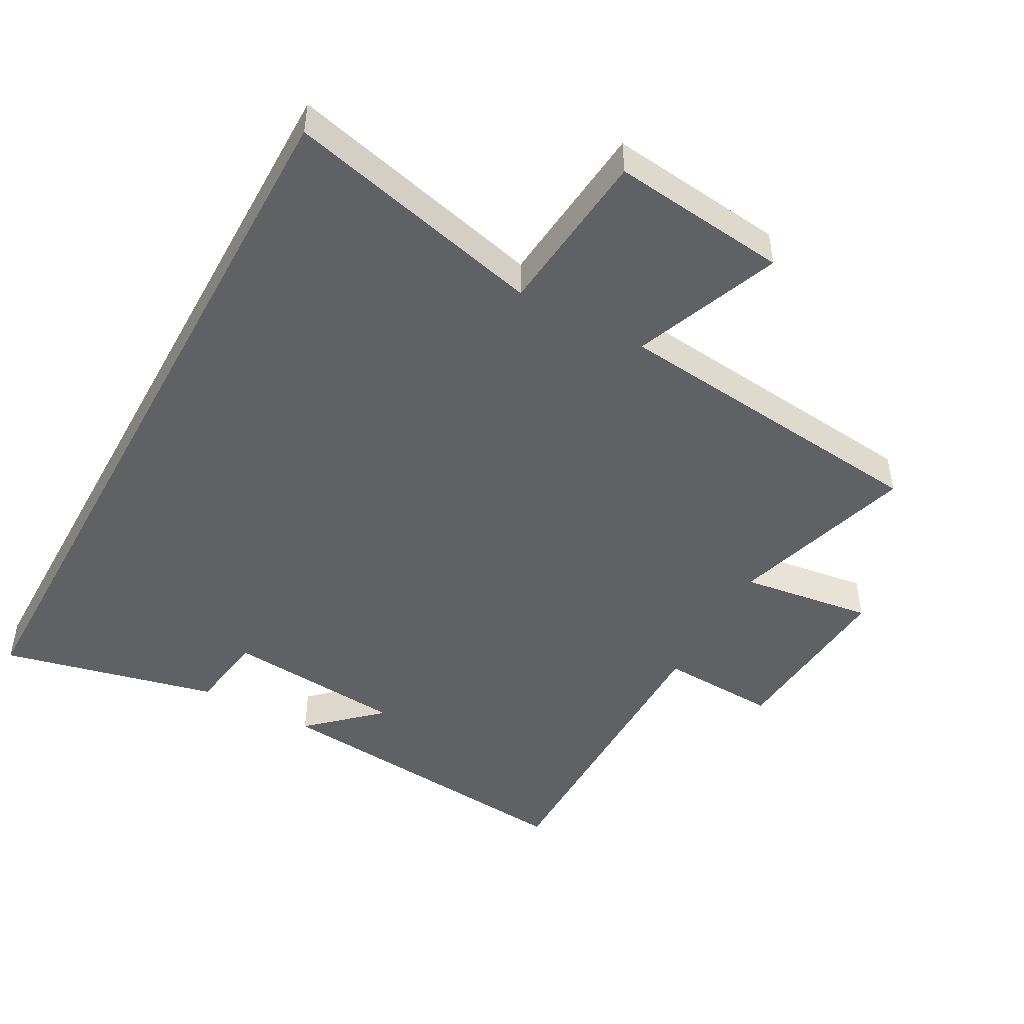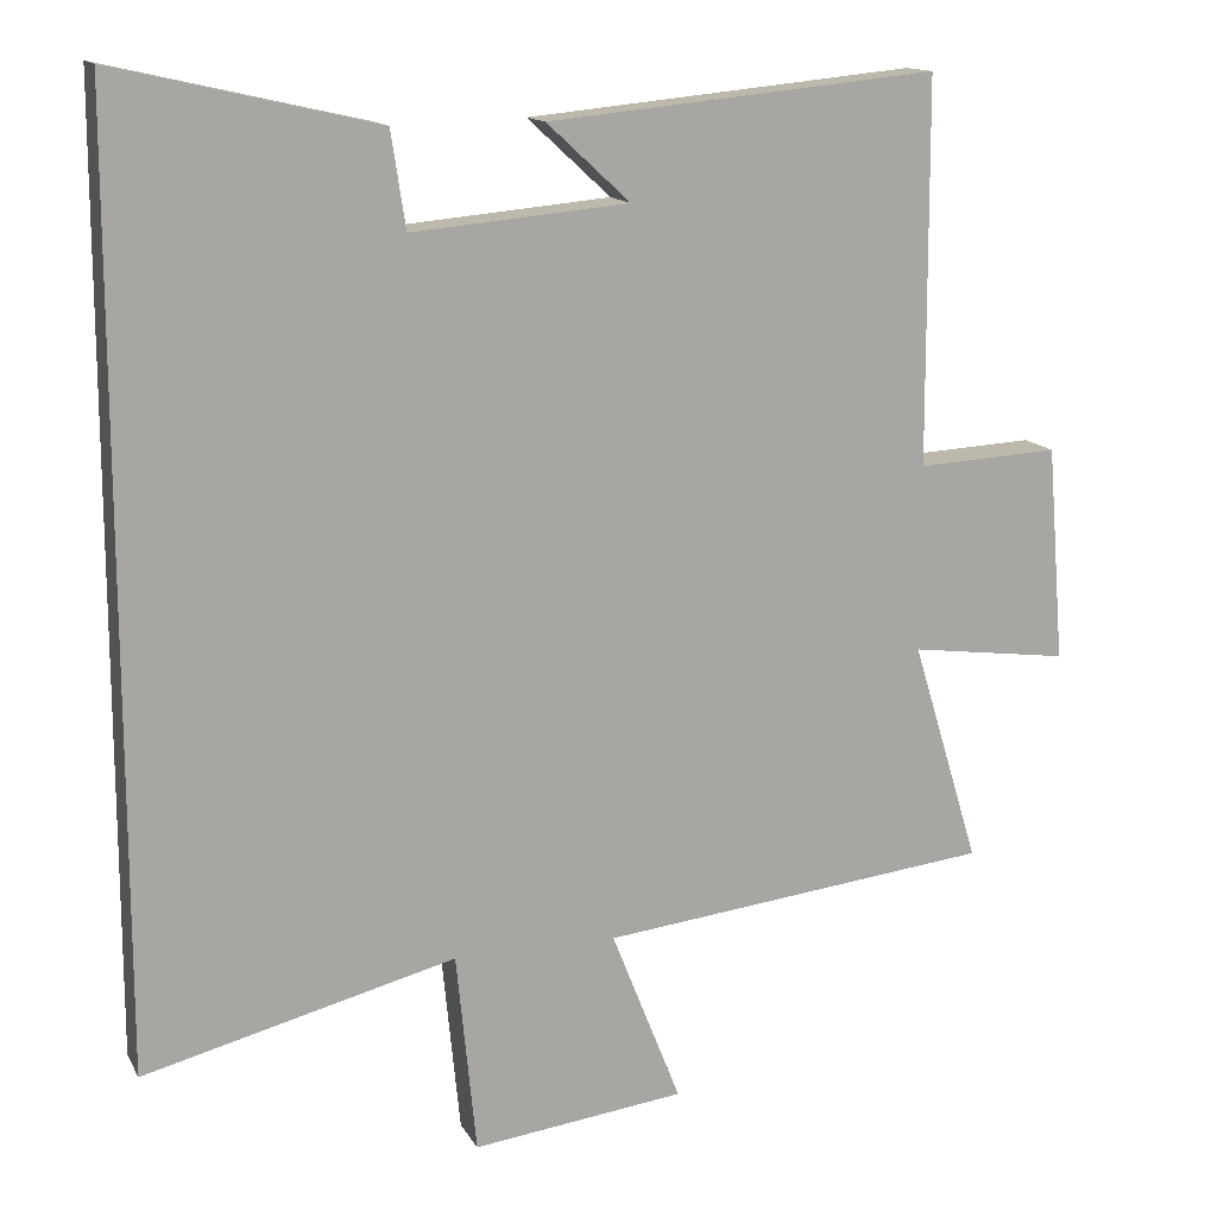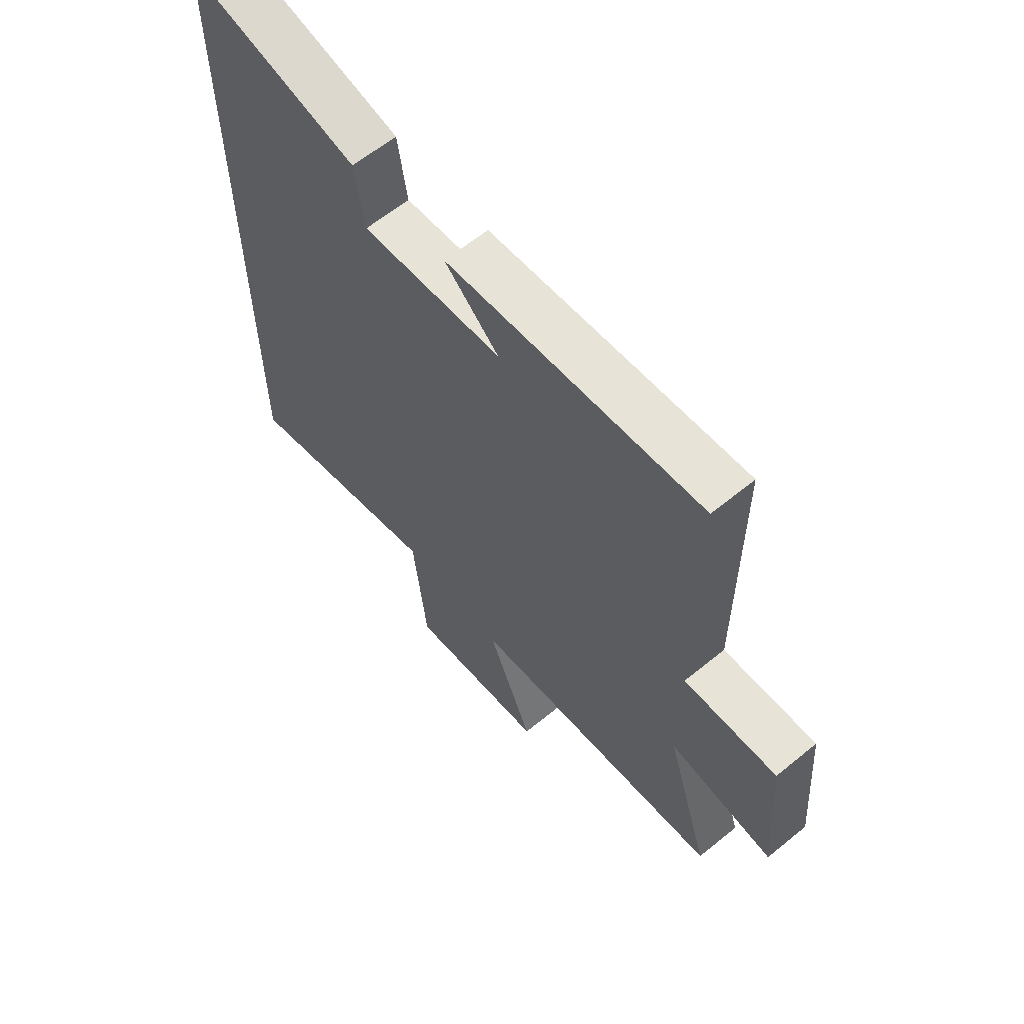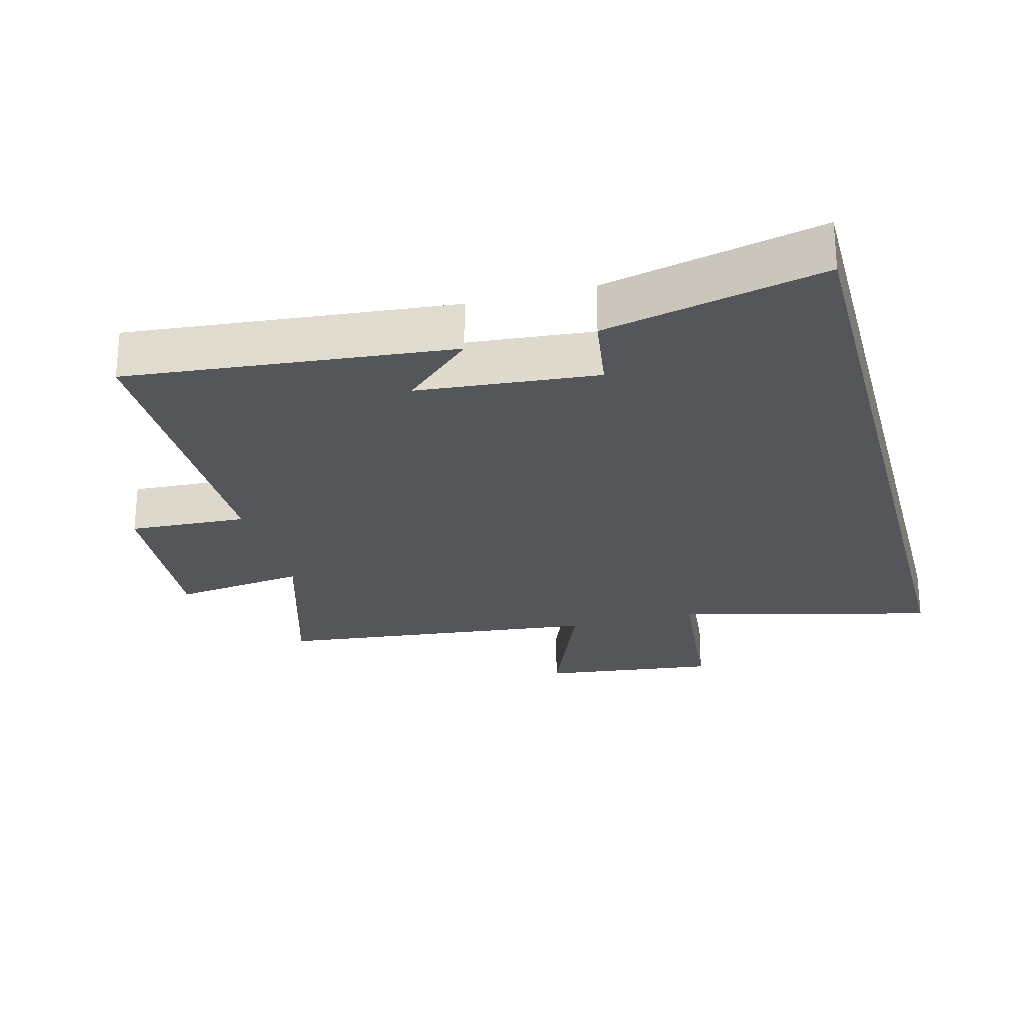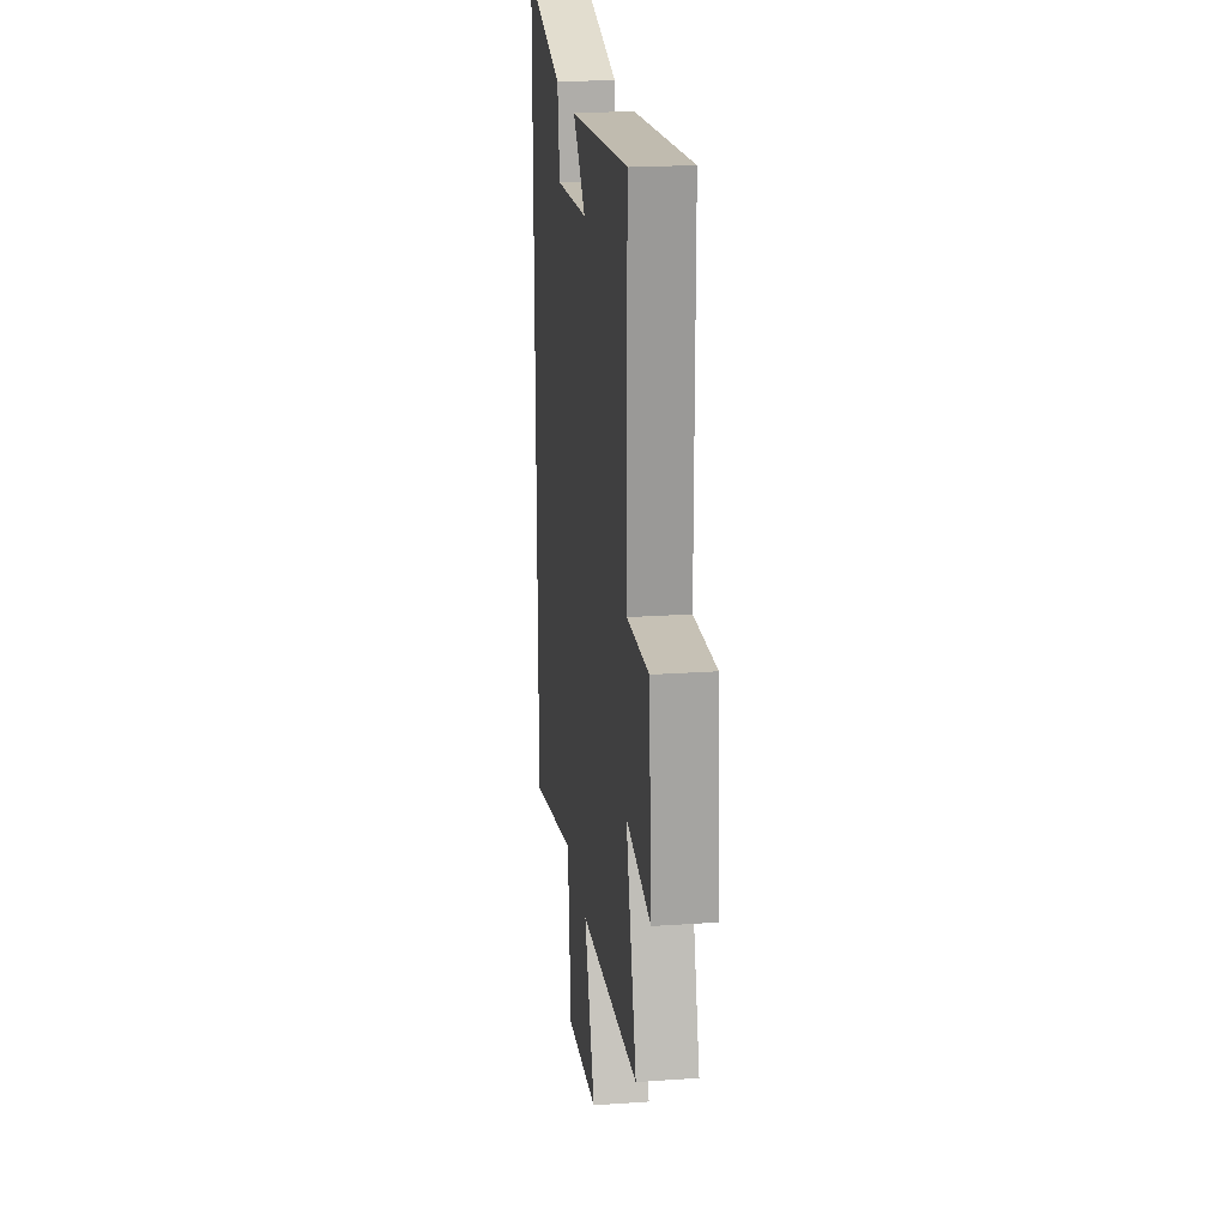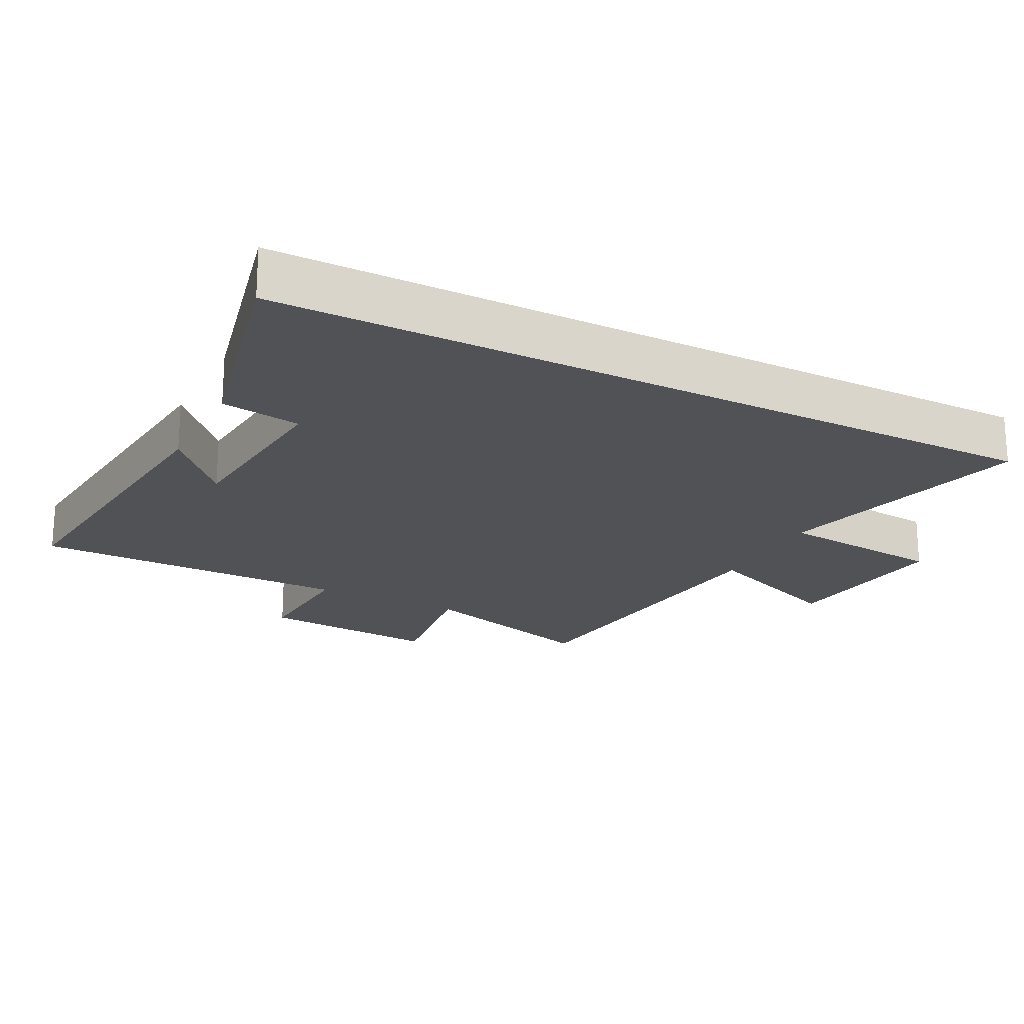
<metadata>
{"format":"obj","ext":"obj","renderer":"f3d","projection":"perspective","resolution":1024,"background":"white","views":[{"elev":-47.4,"azim":151.4,"up":"+Y"},{"elev":14.1,"azim":160.3,"up":"+Z"},{"elev":62.8,"azim":-129.6,"up":"+Z"},{"elev":-25.2,"azim":14.8,"up":"+Y"},{"elev":21.7,"azim":-97.0,"up":"+Z"},{"elev":-20.8,"azim":62.8,"up":"+Y"}]}
</metadata>
<code>
v 0.5 0.07 0.575
v 0.5 0.07 -0.598
v 0.11 0.07 -0.5
v 0.085 0.07 -0.752
v -0.181 0.07 -0.72
v -0.094 0.07 -0.5
v -0.585 0.07 -0.446
v -0.5 0.07 -0.167
v -0.7 0.07 -0.194
v -0.678 0.07 0.076
v -0.5 0.07 0.067
v -0.498 0.07 0.547
v -0.011 0.07 0.5
v -0.115 0.07 0.404
v 0.155 0.07 0.38
v 0.173 0.07 0.5
v 0.5 0 0.575
v 0.5 0 -0.598
v 0.11 0 -0.5
v 0.085 0 -0.752
v -0.181 0 -0.72
v -0.094 0 -0.5
v -0.585 0 -0.446
v -0.5 0 -0.167
v -0.7 0 -0.194
v -0.678 0 0.076
v -0.5 0 0.067
v -0.498 0 0.547
v -0.011 0 0.5
v -0.115 0 0.404
v 0.155 0 0.38
v 0.173 0 0.5
f 1 2 3
f 16 1 3
f 15 16 3
f 14 15 3 4
f 11 12 13 14
f 8 9 10 11
f 8 11 14
f 6 7 8 14
f 4 5 6
f 4 6 14
f 19 18 17
f 19 17 32
f 19 32 31
f 20 19 31 30
f 30 29 28 27
f 27 26 25 24
f 30 27 24
f 30 24 23 22
f 22 21 20
f 30 22 20
f 1 17 18 2
f 2 18 19 3
f 3 19 20 4
f 4 20 21 5
f 5 21 22 6
f 6 22 23 7
f 7 23 24 8
f 8 24 25 9
f 9 25 26 10
f 10 26 27 11
f 11 27 28 12
f 12 28 29 13
f 13 29 30 14
f 14 30 31 15
f 15 31 32 16
f 16 32 17 1

</code>
